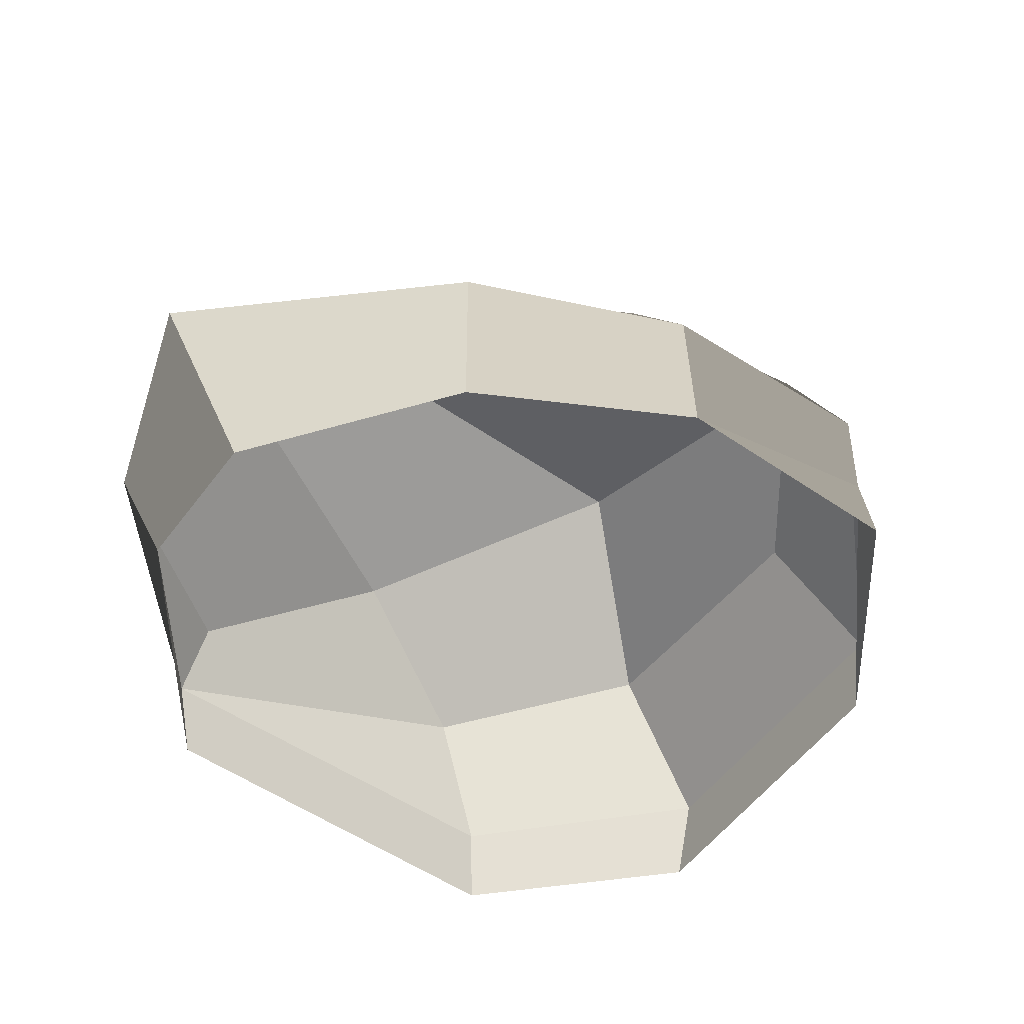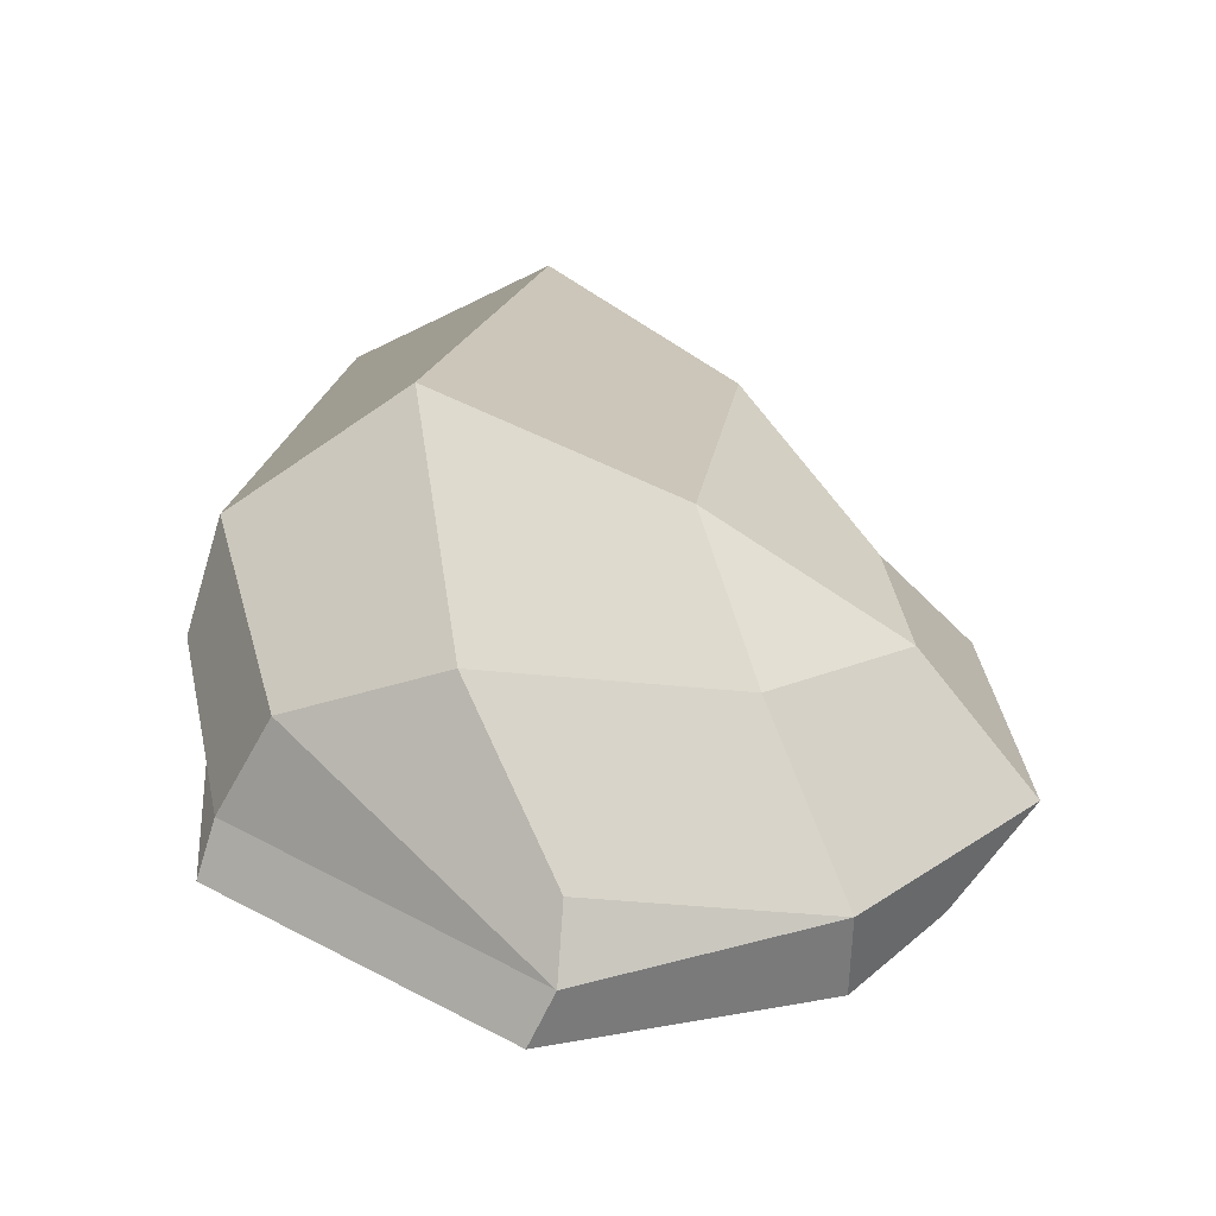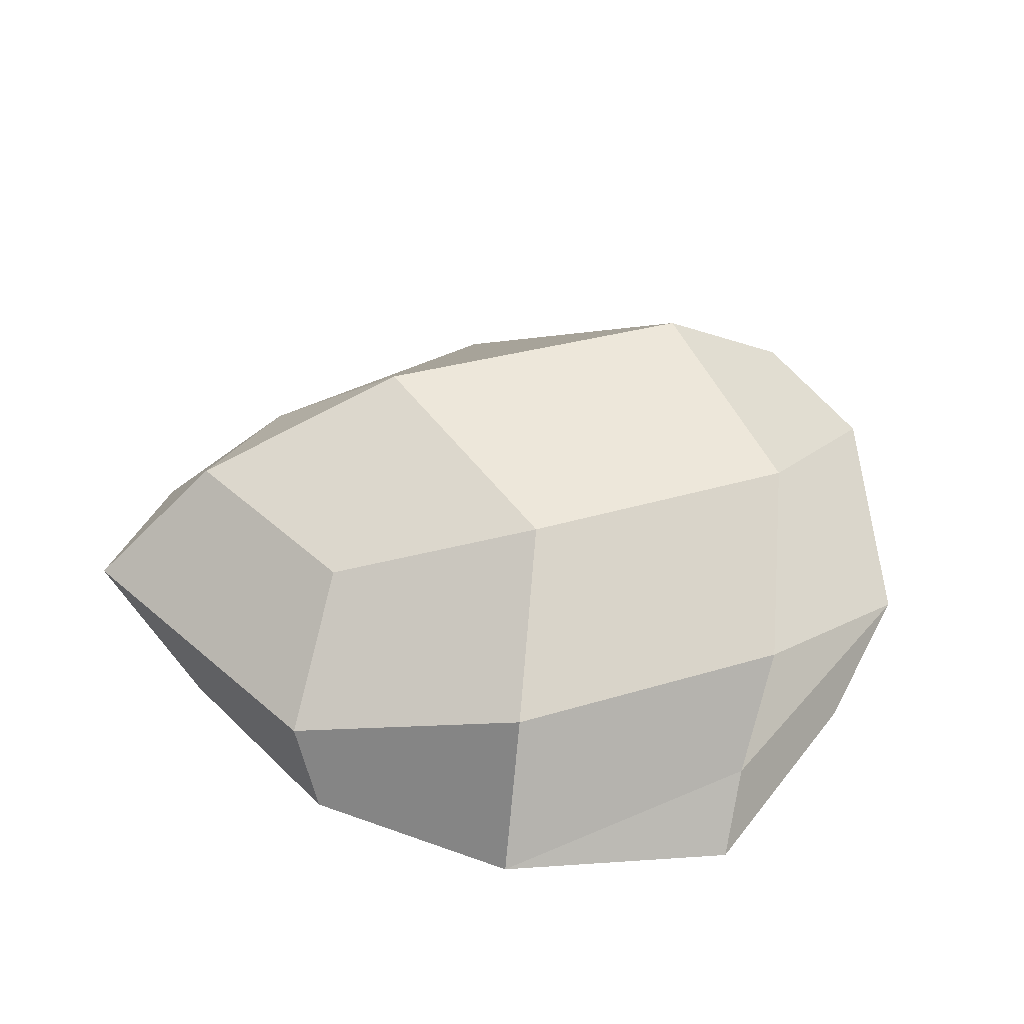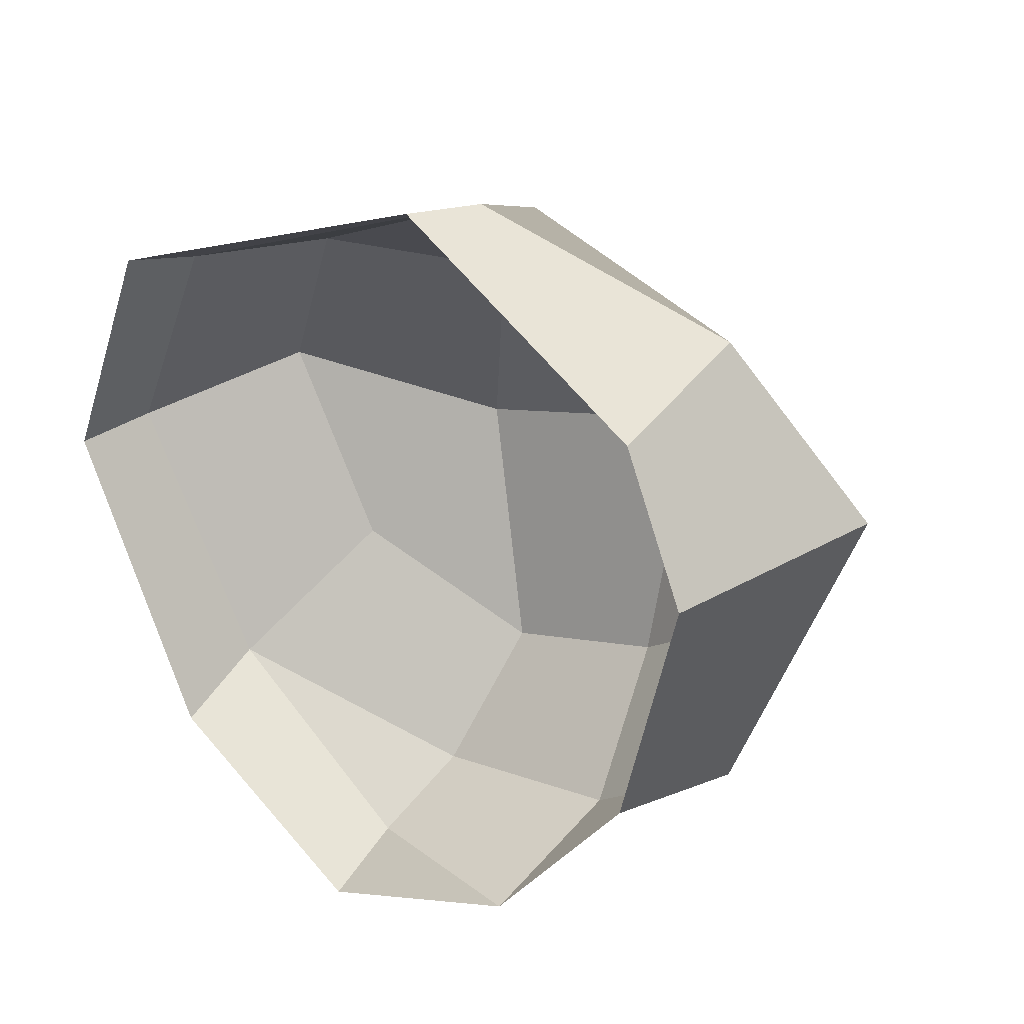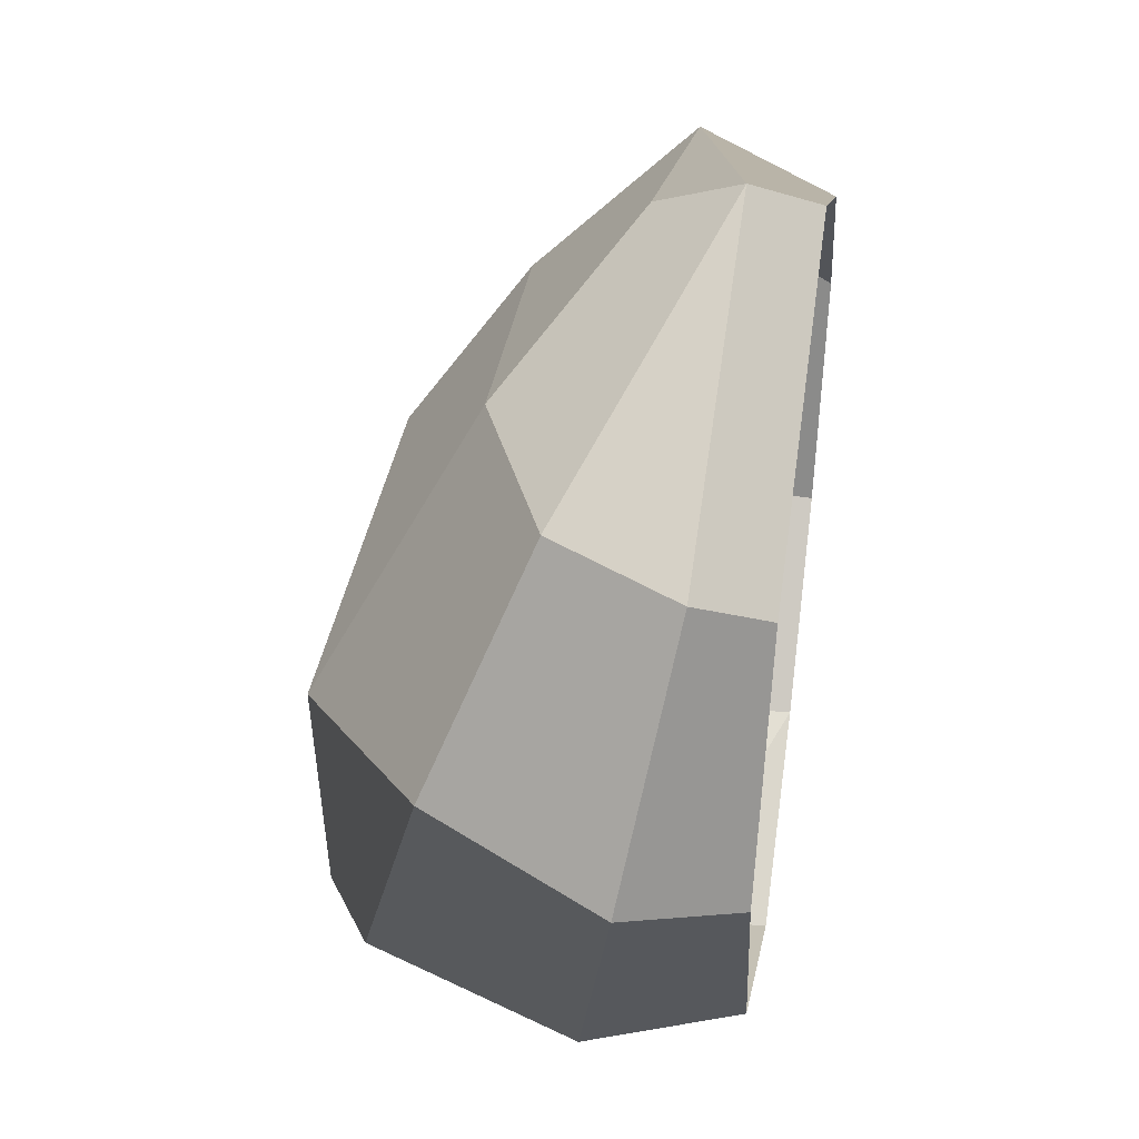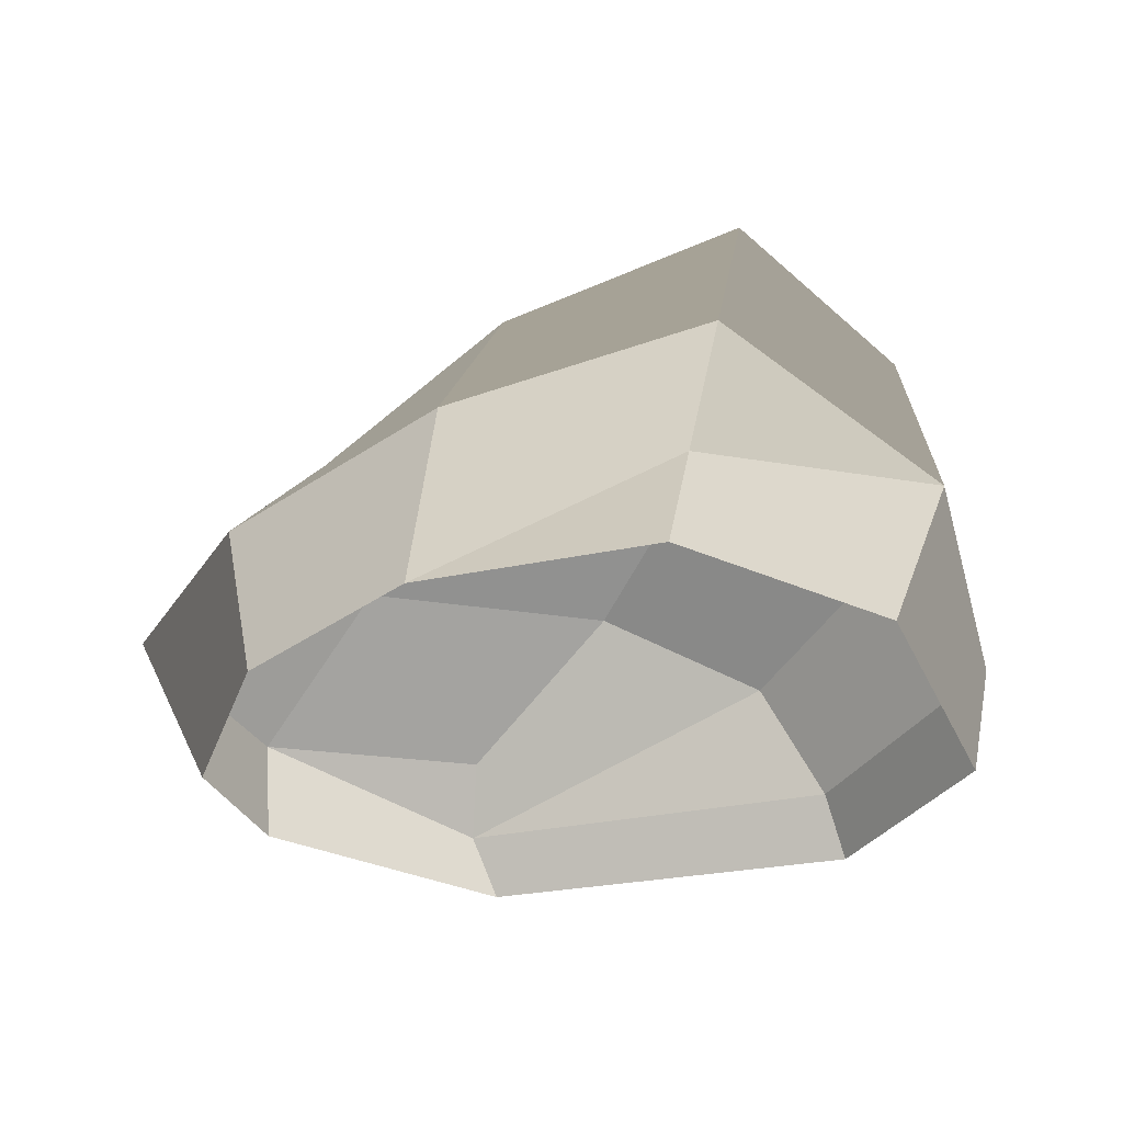
<metadata>
{"format":"obj","ext":"obj","renderer":"f3d","projection":"perspective","resolution":1024,"background":"white","views":[{"elev":-49.9,"azim":122.2,"up":"+Y"},{"elev":31.2,"azim":17.6,"up":"+Y"},{"elev":39.2,"azim":154.6,"up":"+Y"},{"elev":26.5,"azim":39.2,"up":"+Z"},{"elev":41.8,"azim":-81.3,"up":"+Z"},{"elev":-30.6,"azim":176.6,"up":"+Y"}]}
</metadata>
<code>
g default
v -21.02 -0.002462 1.474
v -20.8 0.02014 -1.374
v -17.62 0.001385 1.35
v -20.29 2.269 0.01051
v -21.01 1.878 -0.9193
v -21.54 0.001385 0.2359
v -18.82 0.3823 2.173
v -20.55 1.073 1.41
v -20.91 0.3879 1.413
v -19.74 0.5656 -1.99
v -19.91 1.372 -1.949
v -19.62 0.001385 -2.083
v -18.98 0.001385 2.19
v -18.87 1.971 -1.055
v -18.68 2.075 0.4708
v -21.64 0.5969 0.1802
v -18.41 0.001385 -1.631
v -17.3 0.001385 0.573
v -17.56 0.7262 1.66
v -19.59 1.491 1.34
v -21.27 1.534 0.3755
v -21.11 0.8162 -1.367
v -18.54 1.069 -1.547
v -17.62 0.001385 -0.6914
v -17.47 0.7686 -0.784
v -16.86 0.956 0.8163
v -18.83 0.8223 2.035
v -18.16 1.505 1.13
v -17.92 1.468 -0.3604
v -20.1 2.292 -1.535
v -17.53 1.608 0.6722
g Rock_05
f 19 3 18 26
f 11 22 5 30
f 7 13 3 19
f 9 16 6 1
f 10 17 12
f 20 4 21 8
f 27 7 19
f 30 5 21 4
f 11 10 22
f 2 6 16 22
f 14 15 31 29
f 23 14 29 25
f 14 23 11 30
f 26 31 28 19
f 30 4 15 14
f 16 9 8 21
f 2 22 10 12
f 17 10 11 23
f 29 31 26 25
f 24 17 23 25
f 20 28 15 4
f 24 25 26 18
f 5 22 16 21
f 28 20 27 19
f 20 8 7 27
f 31 15 28
f 8 9 7
f 7 9 1 13

</code>
